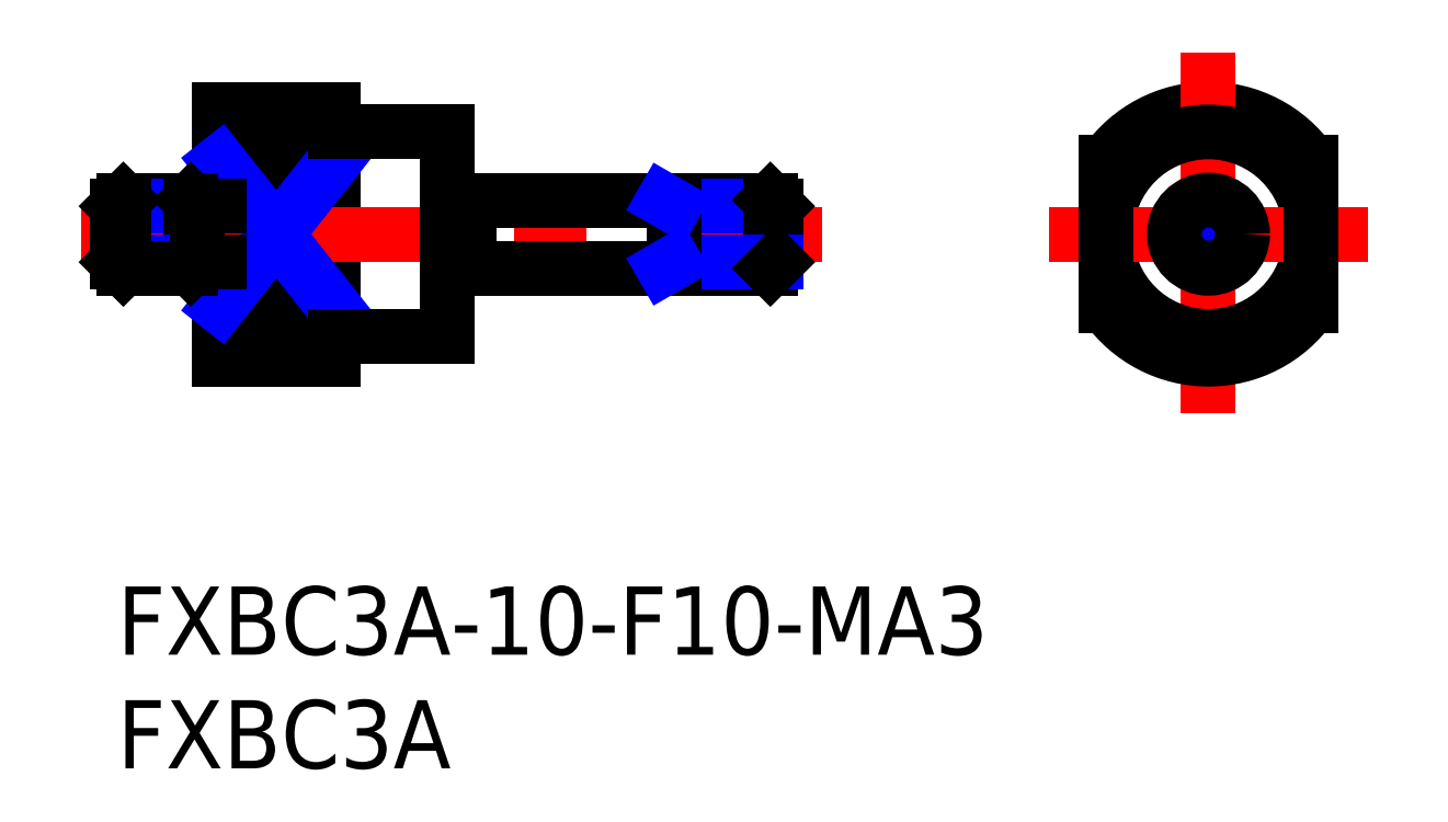
<metadata>
{"format":"dxf","ext":"dxf","renderer":"ezdxf+matplotlib","layout":"modelspace","background":"white","min_lineweight":24,"dpi":150}
</metadata>
<code>
0
SECTION
2
ENTITIES
0
INSERT
8
MSM_CONTINUOUS
2
*U4
10
0
20
0
30
0
0
INSERT
8
MSM_CONTINUOUS
2
*U5
10
0
20
0
30
0
0
LINE
8
MSM_CONTINUOUS
10
9.5
20
21
30
0
11
9.5
21
10
31
0
0
LINE
8
MSM_CONTINUOUS
10
4.5
20
10
30
0
11
4.5
21
21
31
0
0
LINE
8
MSM_CENTER
10
-1.603
20
15.5
30
0
11
31
21
15.5
31
0
0
LINE
8
MSM_CONTINUOUS
10
4.5
20
10
30
0
11
9.5
21
10
31
0
0
LINE
8
MSM_CONTINUOUS
10
9.5
20
12.34
30
0
11
4.5
21
12.34
31
0
0
LINE
8
MSM_CONTINUOUS
10
9.5
20
18.66
30
0
11
4.5
21
18.66
31
0
0
LINE
8
MSM_CONTINUOUS
10
15.5
20
17
30
0
11
28.73
21
17
31
0
0
LINE
8
MSM_CONTINUOUS
10
28.73
20
14
30
0
11
15.5
21
14
31
0
0
LINE
8
MSM_CONTINUOUS
10
14.5
20
20
30
0
11
14.5
21
11
31
0
0
LINE
8
MSM_CONTINUOUS
10
4.5
20
21
30
0
11
9.5
21
21
31
0
0
ARC
8
MSM_CONTINUOUS
10
48
20
15.5
30
0
40
5.5
50
35.1
51
144.9
0
LINE
8
MSM_CENTER
10
48
20
23.5
30
0
11
48
21
7.5
31
0
0
CIRCLE
8
MSM_CONTINUOUS
10
48
20
15.5
30
0
40
4.5
0
ARC
8
MSM_CONTINUOUS
10
48
20
15.5
30
0
40
5.5
50
215.1
51
324.9
0
LINE
8
MSM_CENTER
10
41
20
15.5
30
0
11
55
21
15.5
31
0
0
LINE
8
MSM_CONTINUOUS
10
43.5
20
18.66
30
0
11
43.5
21
12.34
31
0
0
LINE
8
MSM_CONTINUOUS
10
52.5
20
18.66
30
0
11
52.5
21
12.34
31
0
0
LINE
8
MSM_NARROW
10
4.5
20
18.66
30
0
11
9.5
21
12.34
31
0
0
LINE
8
MSM_NARROW
10
9.5
20
18.66
30
0
11
4.5
21
12.34
31
0
0
LINE
8
MSM_CONTINUOUS
10
0.2705
20
17
30
0
11
3.229
21
17
31
0
0
LINE
8
MSM_NARROW
10
1.42e-14
20
16.73
30
0
11
3.5
21
16.73
31
0
0
LINE
8
MSM_CONTINUOUS
10
3.5
20
14.27
30
0
11
3.5
21
16.73
31
0
0
LINE
8
MSM_CONTINUOUS
10
3.5
20
16.73
30
0
11
3.23
21
17
31
0
0
LINE
8
MSM_CONTINUOUS
10
3.23
20
17
30
0
11
3.23
21
14
31
0
0
LINE
8
MSM_NARROW
10
-1.208e-13
20
14.27
30
0
11
3.5
21
14.27
31
0
0
LINE
8
MSM_CONTINUOUS
10
0.2705
20
14
30
0
11
3.229
21
14
31
0
0
LINE
8
MSM_CONTINUOUS
10
3.23
20
14
30
0
11
3.5
21
14.27
31
0
0
LINE
8
MSM_NARROW
10
24.5
20
16.73
30
0
11
29
21
16.73
31
0
0
LINE
8
MSM_CONTINUOUS
10
29
20
14.27
30
0
11
29
21
16.73
31
0
0
LINE
8
MSM_CONTINUOUS
10
29
20
16.73
30
0
11
28.73
21
17
31
0
0
LINE
8
MSM_CONTINUOUS
10
28.73
20
17
30
0
11
28.73
21
14
31
0
0
LINE
8
MSM_NARROW
10
24.5
20
14.27
30
0
11
29
21
14.27
31
0
0
LINE
8
MSM_CONTINUOUS
10
28.73
20
14
30
0
11
29
21
14.27
31
0
0
LINE
8
MSM_CONTINUOUS
10
24.5
20
17
30
0
11
24.5
21
14
31
0
0
LINE
8
MSM_NARROW
10
24.03
20
17
30
0
11
24.5
21
16.73
31
0
0
LINE
8
MSM_NARROW
10
24.03
20
14
30
0
11
24.5
21
14.27
31
0
0
LINE
8
MSM_CONTINUOUS
10
1.42e-14
20
14.27
30
0
11
-7.1e-15
21
16.73
31
0
0
LINE
8
MSM_CONTINUOUS
10
-7.1e-15
20
16.73
30
0
11
0.2705
21
17
31
0
0
LINE
8
MSM_CONTINUOUS
10
0.2705
20
17
30
0
11
0.2705
21
14
31
0
0
LINE
8
MSM_CONTINUOUS
10
0.2705
20
14
30
0
11
1.42e-14
21
14.27
31
0
0
LINE
8
MSM_CONTINUOUS
10
3.5
20
16.73
30
0
11
4.5
21
16.73
31
0
0
LINE
8
MSM_CONTINUOUS
10
3.5
20
14.27
30
0
11
4.5
21
14.27
31
0
0
CIRCLE
8
MSM_NARROW
10
48
20
15.5
30
0
40
1.23
0
CIRCLE
8
MSM_CONTINUOUS
10
48
20
15.5
30
0
40
1.5
0
LINE
8
MSM_CONTINUOUS
10
9.6
20
20
30
0
11
14.5
21
20
31
0
0
ARC
8
MSM_CONTINUOUS
10
9.6
20
20.1
30
0
40
0.1
50
180
51
270
0
ARC
8
MSM_CONTINUOUS
10
9.6
20
10.9
30
0
40
0.1
50
90
51
180
0
LINE
8
MSM_CONTINUOUS
10
9.6
20
11
30
0
11
14.5
21
11
31
0
0
LINE
8
MSM_CONTINUOUS
10
14.5
20
16.9
30
0
11
15.5
21
16.9
31
0
0
LINE
8
MSM_CONTINUOUS
10
15.5
20
17
30
0
11
15.5
21
14
31
0
0
LINE
8
MSM_CONTINUOUS
10
14.5
20
14.1
30
0
11
15.5
21
14.1
31
0
0
ENDSEC
0
EOF

</code>
